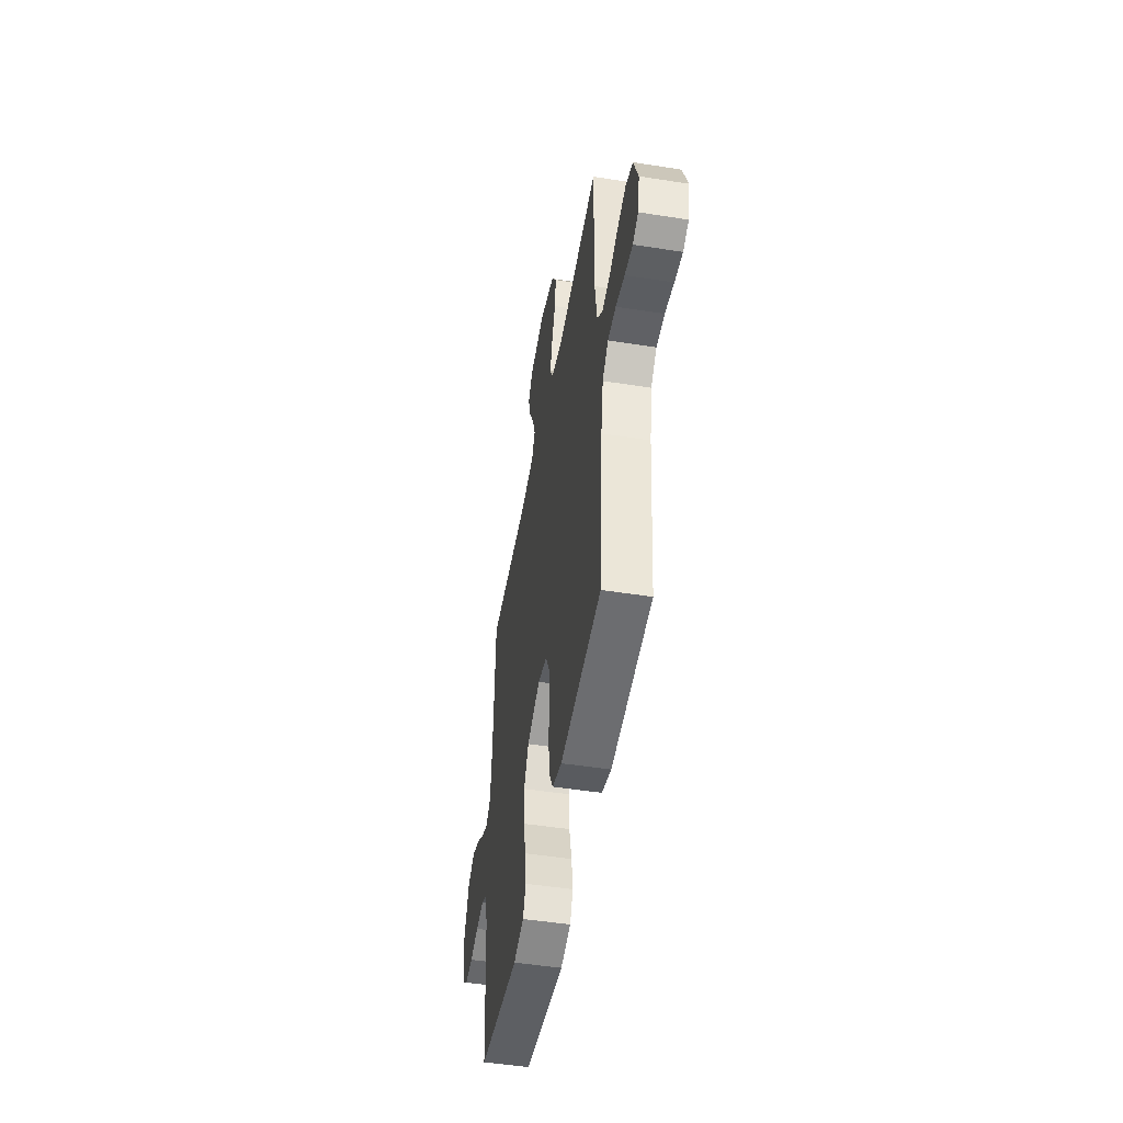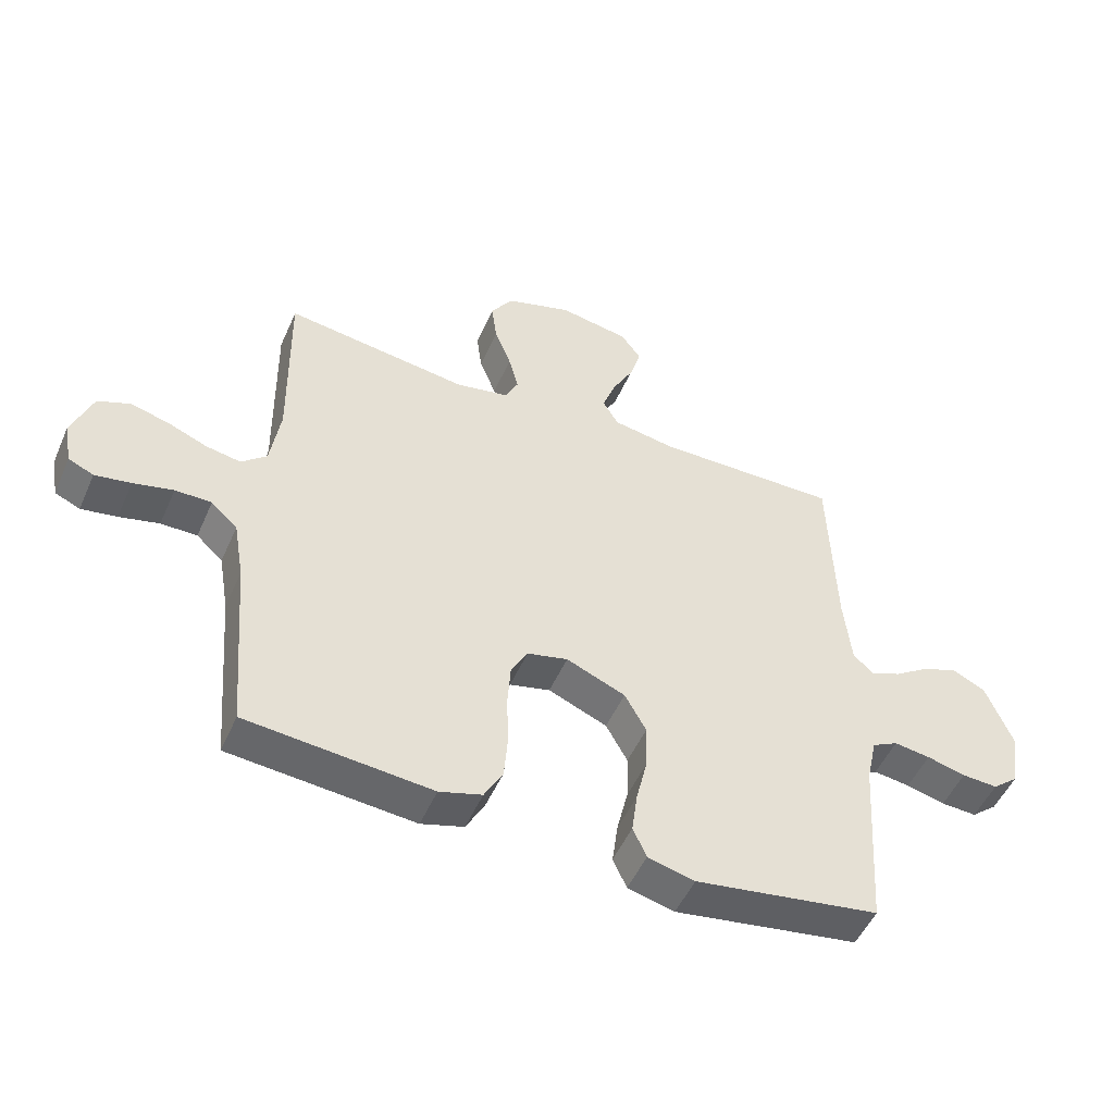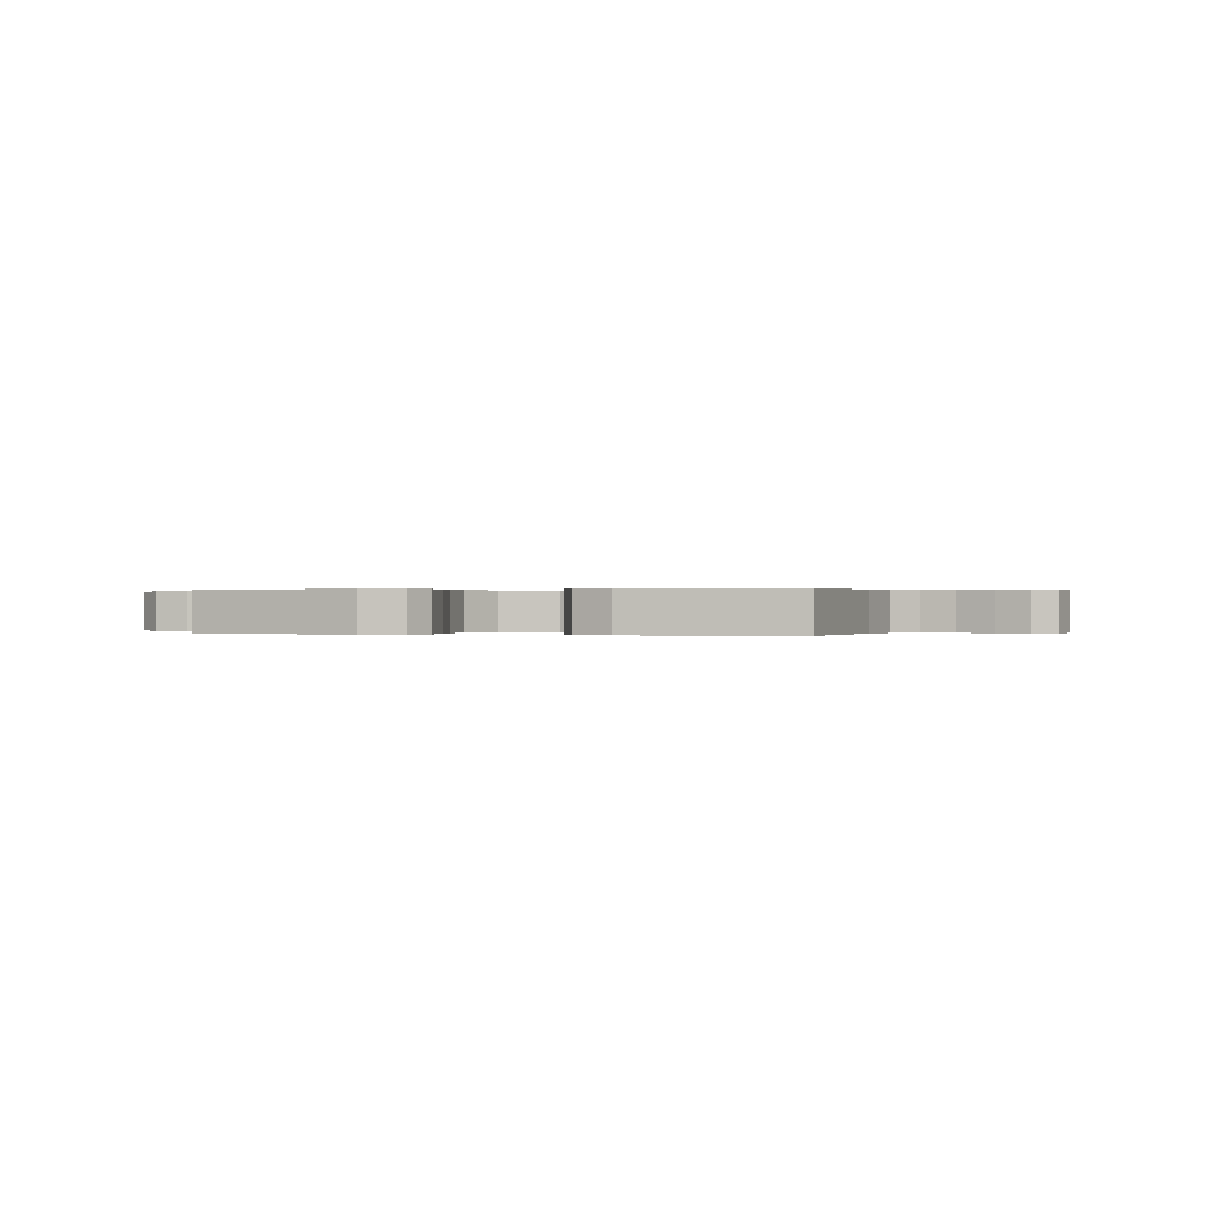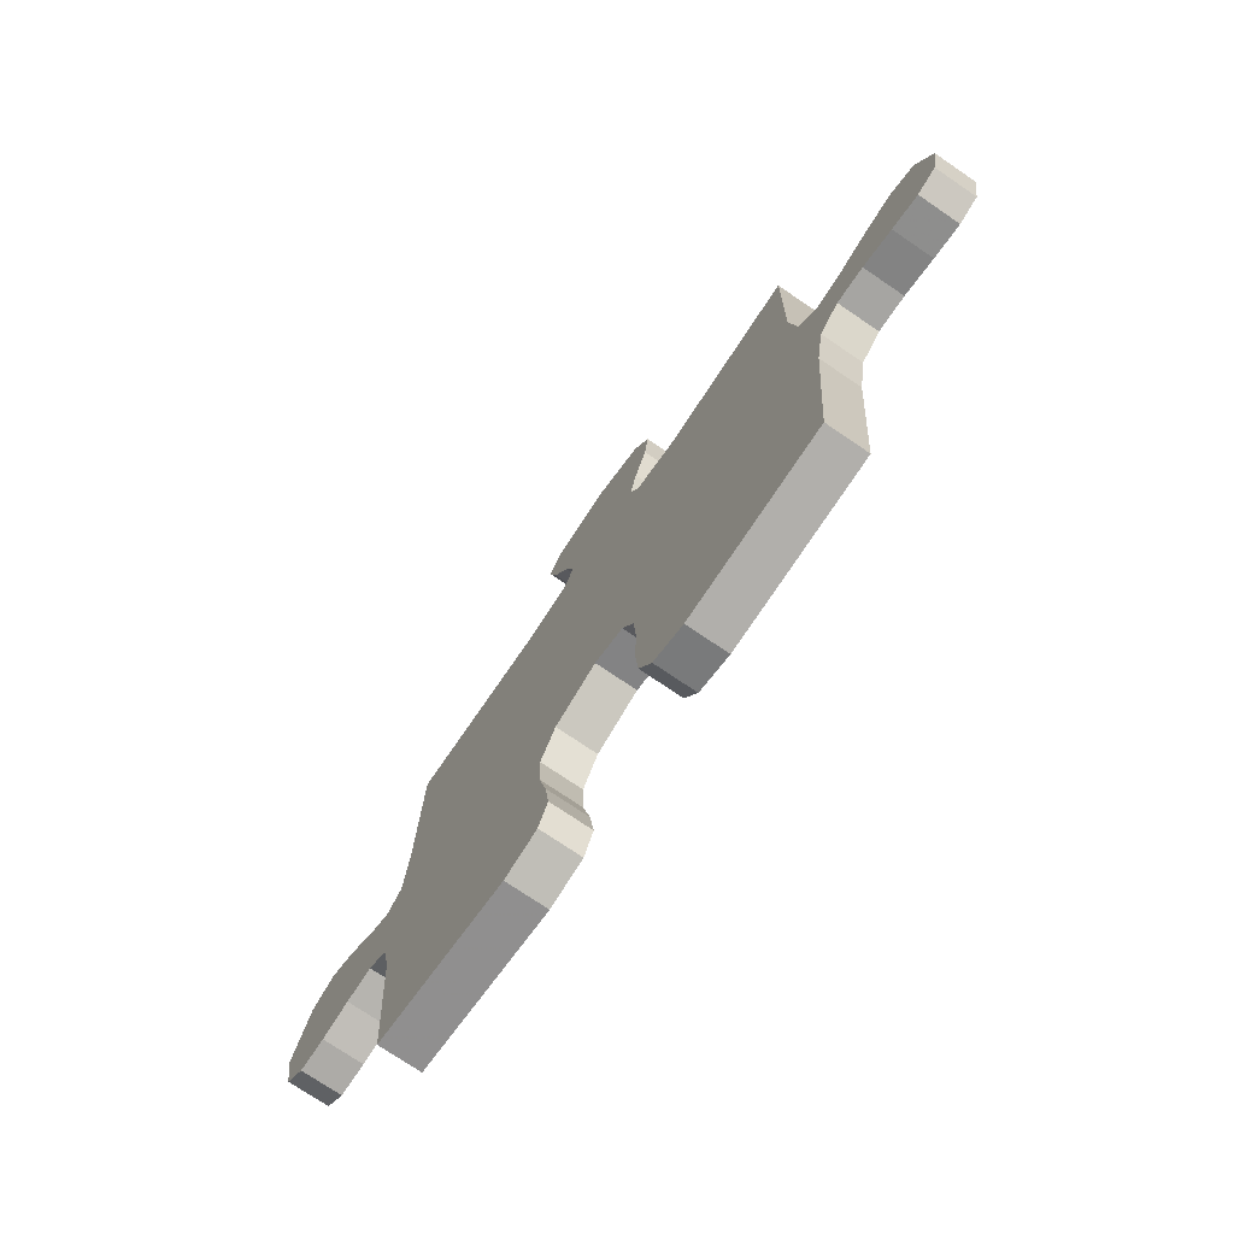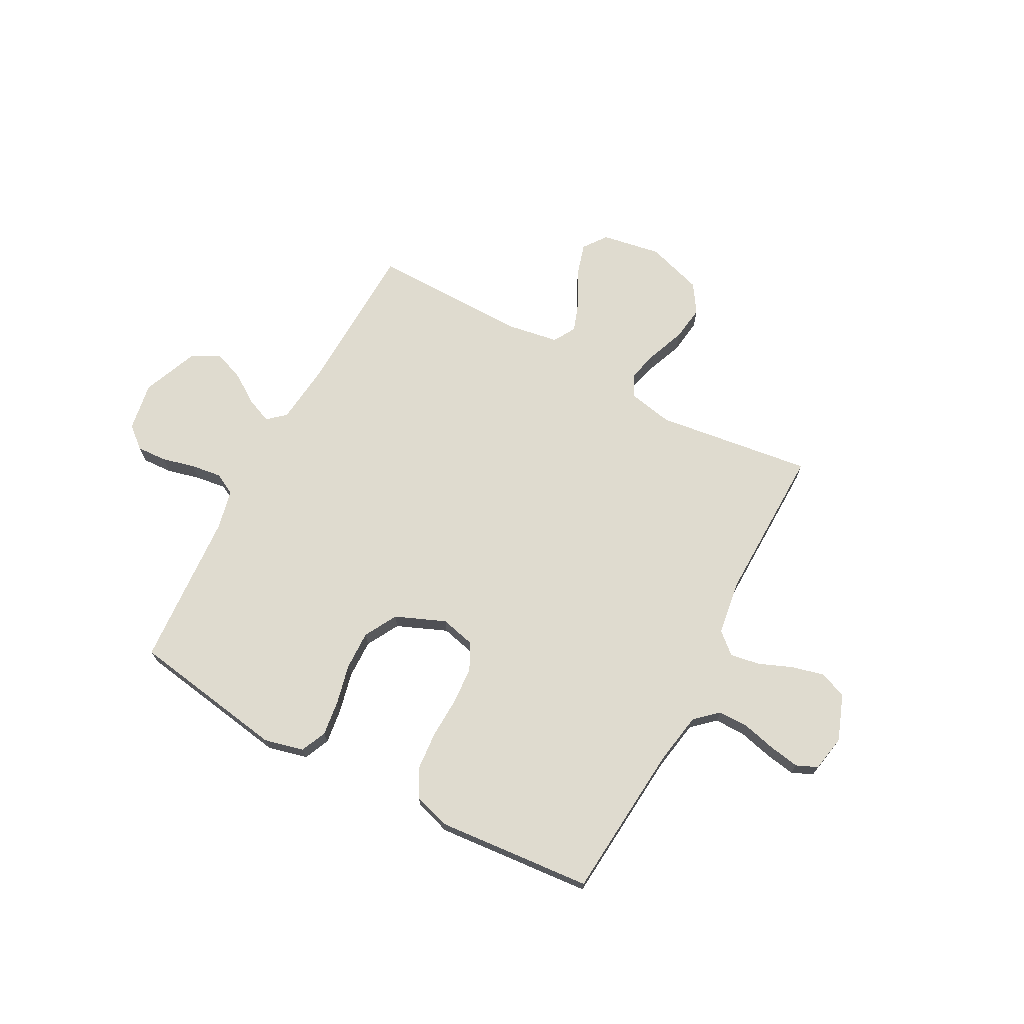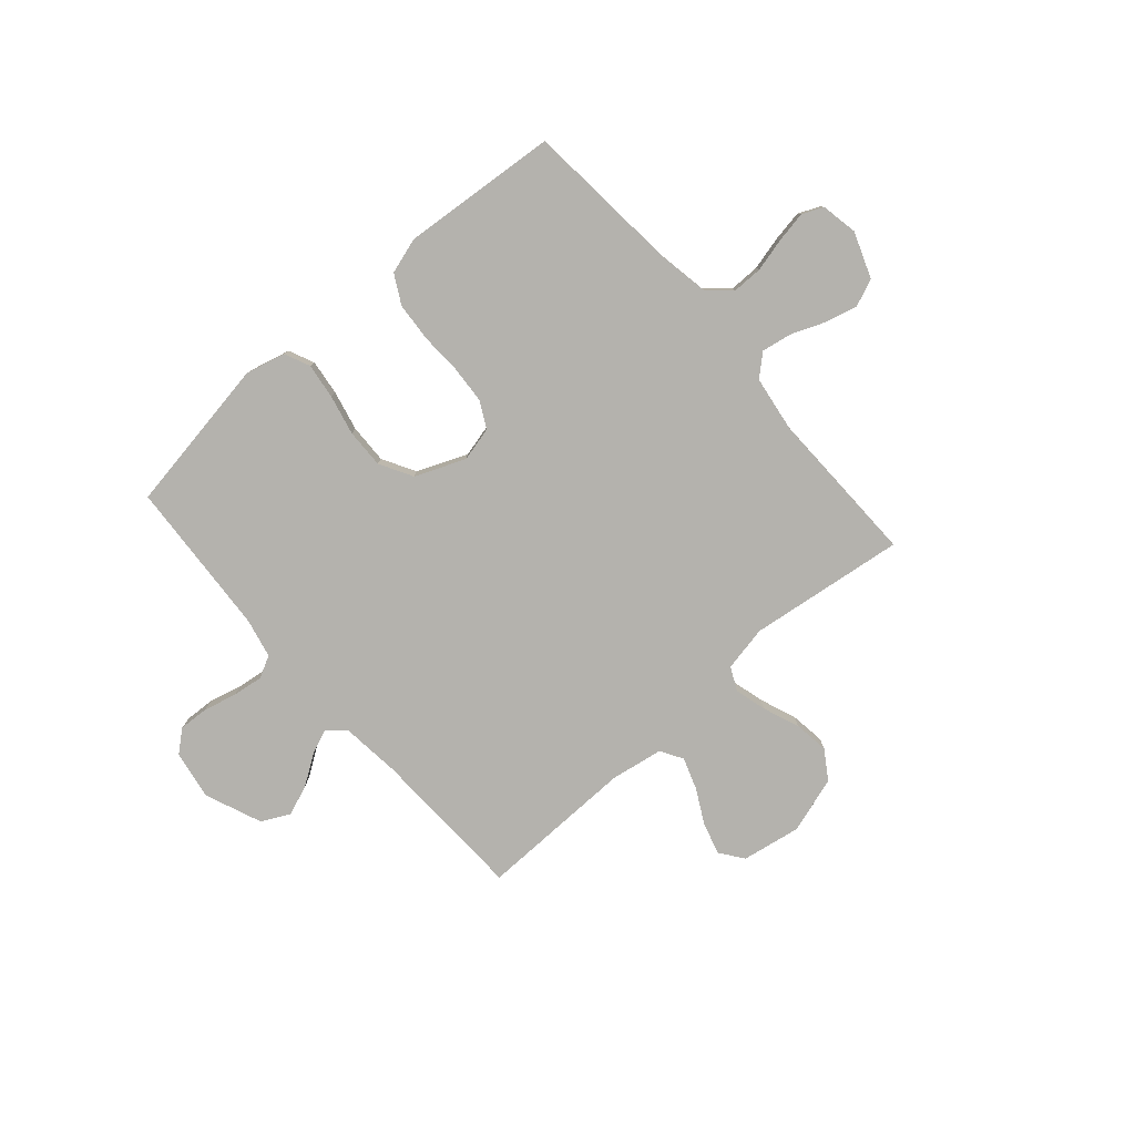
<metadata>
{"format":"obj","ext":"obj","renderer":"f3d","projection":"perspective","resolution":1024,"background":"white","views":[{"elev":-49.1,"azim":-99.9,"up":"+Z"},{"elev":-50.7,"azim":-23.4,"up":"+Z"},{"elev":0.1,"azim":-163.3,"up":"+Y"},{"elev":-73.7,"azim":-124.3,"up":"+Z"},{"elev":70.4,"azim":-151.8,"up":"+Y"},{"elev":-79.5,"azim":-138.7,"up":"+Y"}]}
</metadata>
<code>
v 0.5 0.07 0.5
v 0.51 0.07 0.2
v 0.522 0.07 0.086
v 0.556 0.07 0.056
v 0.604 0.07 0.076
v 0.661 0.07 0.114
v 0.719 0.07 0.136
v 0.773 0.07 0.109
v 0.817 0.07 0
v 0.801 0.07 -0.094
v 0.759 0.07 -0.129
v 0.701 0.07 -0.126
v 0.638 0.07 -0.11
v 0.579 0.07 -0.102
v 0.537 0.07 -0.124
v 0.52 0.07 -0.2
v 0.5 0.07 -0.5
v 0.2 0.07 -0.548
v 0.124 0.07 -0.529
v 0.102 0.07 -0.48
v 0.111 0.07 -0.412
v 0.129 0.07 -0.335
v 0.131 0.07 -0.26
v 0.096 0.07 -0.197
v 0 0.07 -0.157
v -0.066 0.07 -0.173
v -0.093 0.07 -0.224
v -0.098 0.07 -0.296
v -0.095 0.07 -0.376
v -0.101 0.07 -0.45
v -0.131 0.07 -0.505
v -0.2 0.07 -0.526
v -0.5 0.07 -0.5
v -0.525 0.07 -0.2
v -0.542 0.07 -0.101
v -0.585 0.07 -0.062
v -0.644 0.07 -0.062
v -0.709 0.07 -0.078
v -0.767 0.07 -0.088
v -0.808 0.07 -0.07
v -0.821 0.07 0
v -0.788 0.07 0.088
v -0.736 0.07 0.109
v -0.673 0.07 0.093
v -0.609 0.07 0.067
v -0.552 0.07 0.057
v -0.511 0.07 0.093
v -0.495 0.07 0.2
v -0.5 0.07 0.5
v -0.2 0.07 0.46
v -0.113 0.07 0.477
v -0.092 0.07 0.521
v -0.108 0.07 0.582
v -0.135 0.07 0.652
v -0.144 0.07 0.719
v -0.108 0.07 0.774
v 0 0.07 0.808
v 0.114 0.07 0.788
v 0.147 0.07 0.743
v 0.129 0.07 0.682
v 0.094 0.07 0.616
v 0.073 0.07 0.556
v 0.098 0.07 0.513
v 0.2 0.07 0.496
v 0.5 0 0.5
v 0.51 0 0.2
v 0.522 0 0.086
v 0.556 0 0.056
v 0.604 0 0.076
v 0.661 0 0.114
v 0.719 0 0.136
v 0.773 0 0.109
v 0.817 0 0
v 0.801 0 -0.094
v 0.759 0 -0.129
v 0.701 0 -0.126
v 0.638 0 -0.11
v 0.579 0 -0.102
v 0.537 0 -0.124
v 0.52 0 -0.2
v 0.5 0 -0.5
v 0.2 0 -0.548
v 0.124 0 -0.529
v 0.102 0 -0.48
v 0.111 0 -0.412
v 0.129 0 -0.335
v 0.131 0 -0.26
v 0.096 0 -0.197
v 0 0 -0.157
v -0.066 0 -0.173
v -0.093 0 -0.224
v -0.098 0 -0.296
v -0.095 0 -0.376
v -0.101 0 -0.45
v -0.131 0 -0.505
v -0.2 0 -0.526
v -0.5 0 -0.5
v -0.525 0 -0.2
v -0.542 0 -0.101
v -0.585 0 -0.062
v -0.644 0 -0.062
v -0.709 0 -0.078
v -0.767 0 -0.088
v -0.808 0 -0.07
v -0.821 0 0
v -0.788 0 0.088
v -0.736 0 0.109
v -0.673 0 0.093
v -0.609 0 0.067
v -0.552 0 0.057
v -0.511 0 0.093
v -0.495 0 0.2
v -0.5 0 0.5
v -0.2 0 0.46
v -0.113 0 0.477
v -0.092 0 0.521
v -0.108 0 0.582
v -0.135 0 0.652
v -0.144 0 0.719
v -0.108 0 0.774
v 0 0 0.808
v 0.114 0 0.788
v 0.147 0 0.743
v 0.129 0 0.682
v 0.094 0 0.616
v 0.073 0 0.556
v 0.098 0 0.513
v 0.2 0 0.496
f 58 59 60 61
f 58 61 62
f 57 58 62
f 56 57 62
f 53 54 55 56
f 52 53 56 62
f 51 52 62 63
f 48 49 50
f 47 48 50 51
f 42 43 44 45
f 42 45 46
f 41 42 46
f 40 41 46
f 37 38 39 40
f 37 40 46
f 36 37 46 47
f 31 32 33 34
f 31 34 35
f 28 29 30 31
f 27 28 31 35
f 26 27 35 36
f 19 20 21 22
f 19 22 23
f 16 17 18 19
f 15 16 19 23
f 14 15 23 24
f 10 11 12 13
f 10 13 14
f 9 10 14
f 5 6 7 8
f 4 5 8 9
f 64 1 2
f 64 2 3
f 63 64 3
f 51 63 3
f 47 51 3 4
f 25 26 36 47
f 14 24 25 47
f 4 9 14 47
f 125 124 123 122
f 126 125 122
f 126 122 121
f 126 121 120
f 120 119 118 117
f 126 120 117 116
f 127 126 116 115
f 114 113 112
f 115 114 112 111
f 109 108 107 106
f 110 109 106
f 110 106 105
f 110 105 104
f 104 103 102 101
f 110 104 101
f 111 110 101 100
f 98 97 96 95
f 99 98 95
f 95 94 93 92
f 99 95 92 91
f 100 99 91 90
f 86 85 84 83
f 87 86 83
f 83 82 81 80
f 87 83 80 79
f 88 87 79 78
f 77 76 75 74
f 78 77 74
f 78 74 73
f 72 71 70 69
f 73 72 69 68
f 66 65 128
f 67 66 128
f 67 128 127
f 67 127 115
f 68 67 115 111
f 111 100 90 89
f 111 89 88 78
f 111 78 73 68
f 1 65 66 2
f 2 66 67 3
f 3 67 68 4
f 4 68 69 5
f 5 69 70 6
f 6 70 71 7
f 7 71 72 8
f 8 72 73 9
f 9 73 74 10
f 10 74 75 11
f 11 75 76 12
f 12 76 77 13
f 13 77 78 14
f 14 78 79 15
f 15 79 80 16
f 16 80 81 17
f 17 81 82 18
f 18 82 83 19
f 19 83 84 20
f 20 84 85 21
f 21 85 86 22
f 22 86 87 23
f 23 87 88 24
f 24 88 89 25
f 25 89 90 26
f 26 90 91 27
f 27 91 92 28
f 28 92 93 29
f 29 93 94 30
f 30 94 95 31
f 31 95 96 32
f 32 96 97 33
f 33 97 98 34
f 34 98 99 35
f 35 99 100 36
f 36 100 101 37
f 37 101 102 38
f 38 102 103 39
f 39 103 104 40
f 40 104 105 41
f 41 105 106 42
f 42 106 107 43
f 43 107 108 44
f 44 108 109 45
f 45 109 110 46
f 46 110 111 47
f 47 111 112 48
f 48 112 113 49
f 49 113 114 50
f 50 114 115 51
f 51 115 116 52
f 52 116 117 53
f 53 117 118 54
f 54 118 119 55
f 55 119 120 56
f 56 120 121 57
f 57 121 122 58
f 58 122 123 59
f 59 123 124 60
f 60 124 125 61
f 61 125 126 62
f 62 126 127 63
f 63 127 128 64
f 64 128 65 1

</code>
